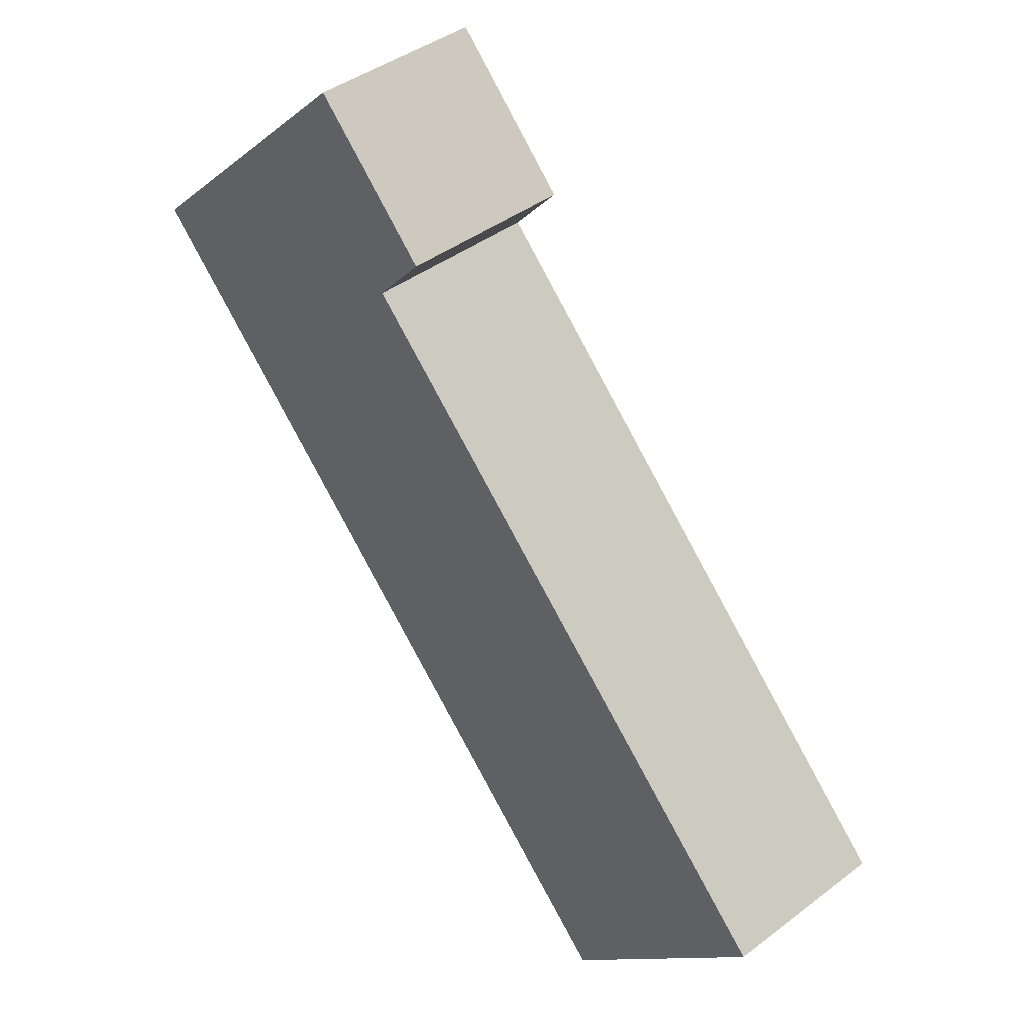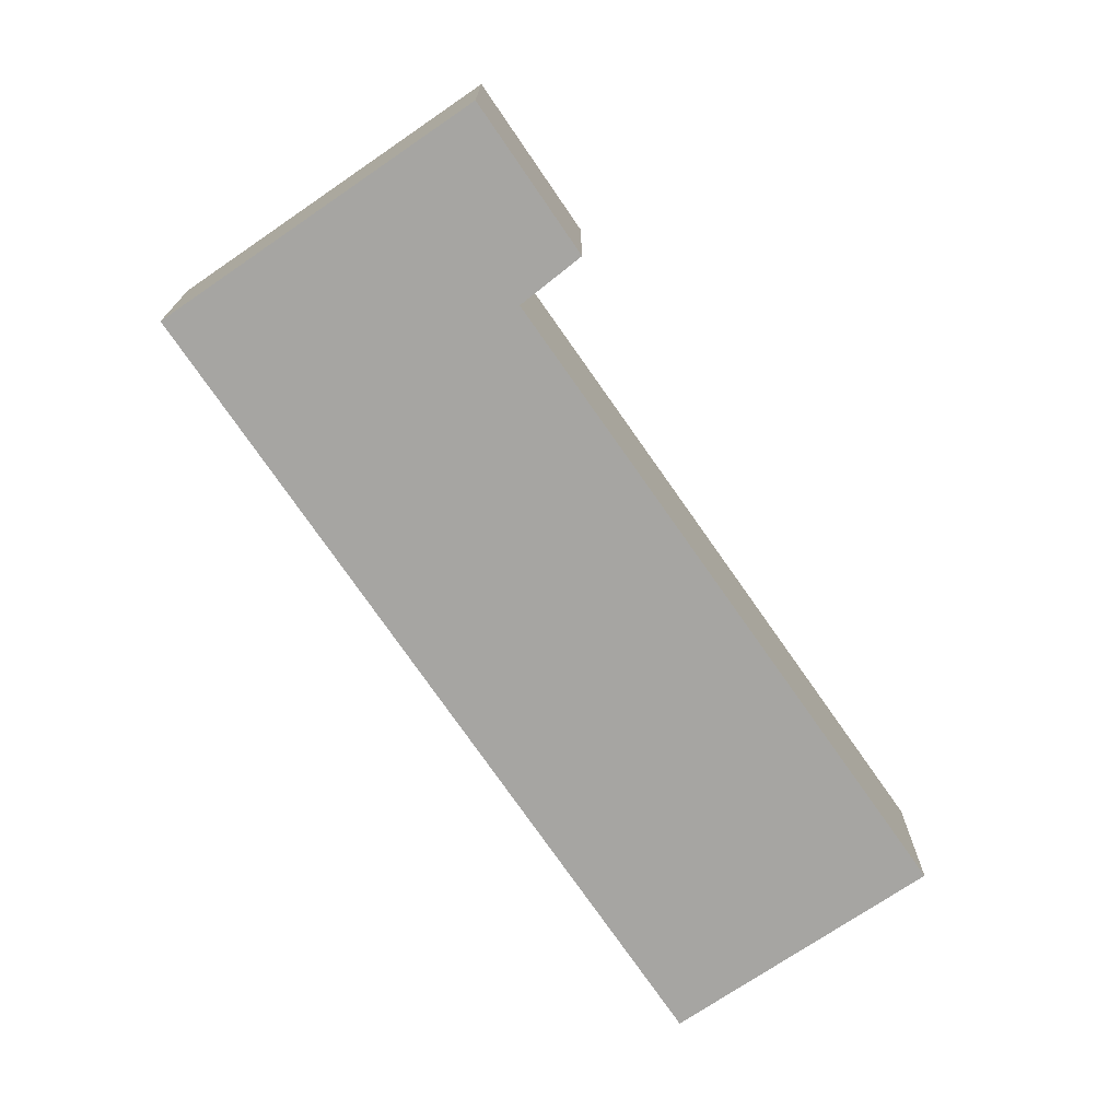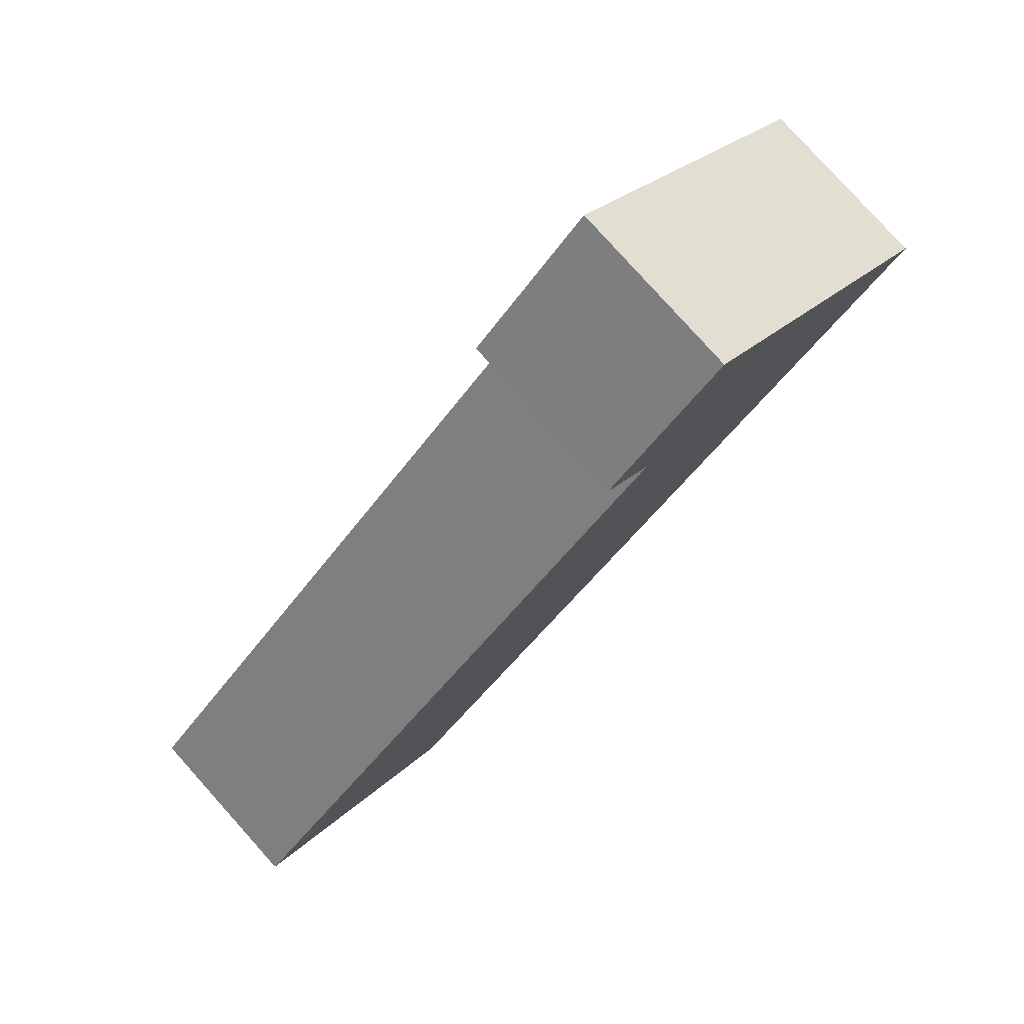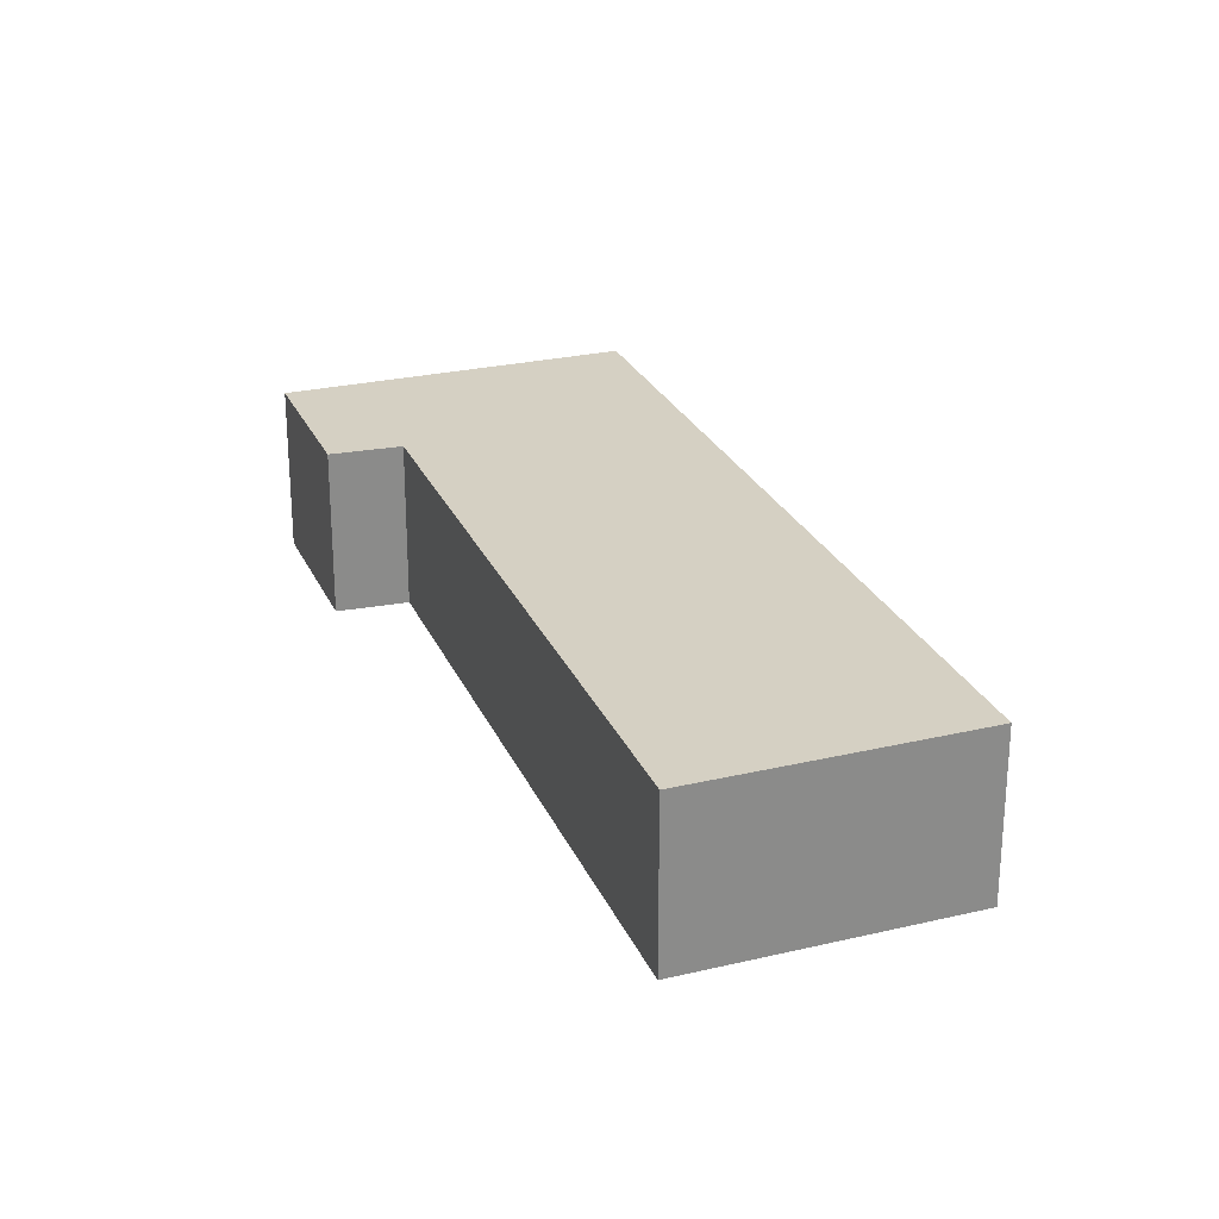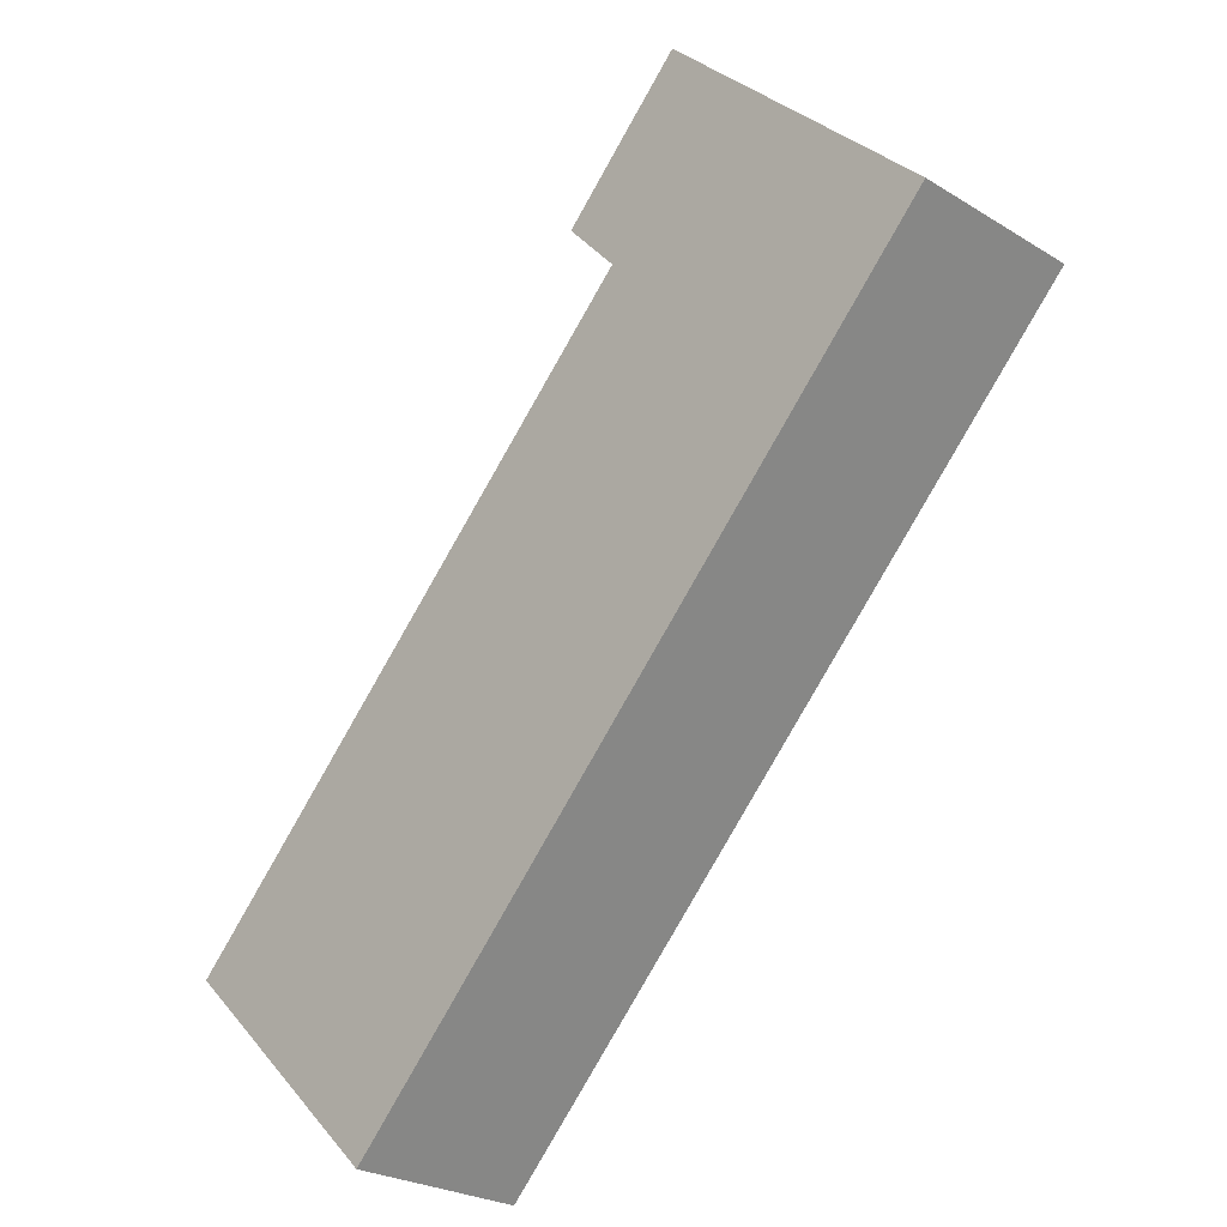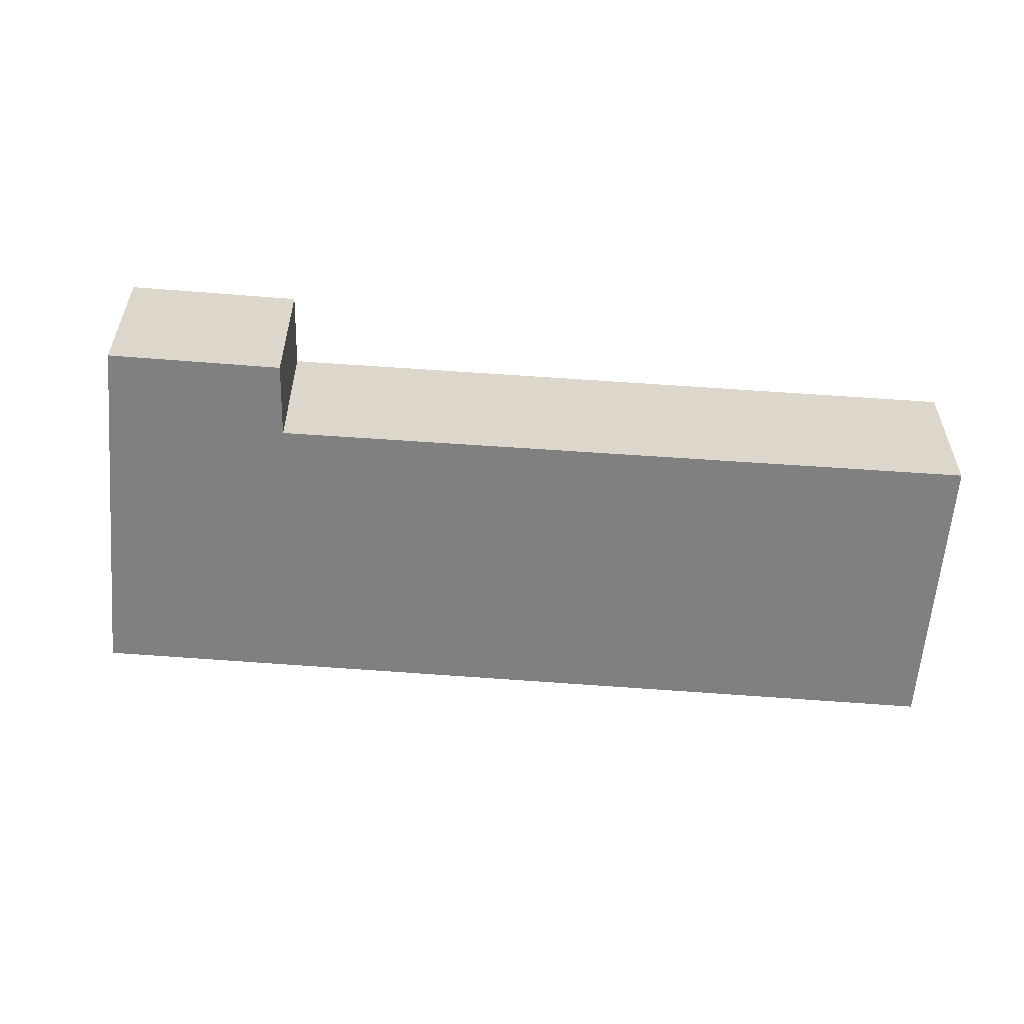
<metadata>
{"format":"obj","ext":"obj","renderer":"f3d","projection":"perspective","resolution":1024,"background":"white","views":[{"elev":41.2,"azim":47.4,"up":"+Z"},{"elev":-73.7,"azim":-9.8,"up":"+Y"},{"elev":79.7,"azim":138.1,"up":"+Z"},{"elev":26.1,"azim":115.6,"up":"+Y"},{"elev":-25.3,"azim":-134.8,"up":"+Z"},{"elev":-60.1,"azim":41.2,"up":"+Y"}]}
</metadata>
<code>
v  5.762 -3.443e-16 5.623
v  0 0 0
v  8.456 -1.746e-16 2.851
v  7.351 -9.851e-17 1.609
v  13.7 8.644e-16 -14.12
v  18.43 5.867e-16 -9.581
v  8.456 3.766 2.851
v  7.351 3.766 1.609
v  5.762 3.766 5.623
v  8.014e-05 3.766 -0.0001194
v  13.7 3.766 -14.12
v  18.43 3.766 -9.582
g defaultobject
f 1 2 3
f 4 3 2
f 5 4 2
f 6 4 5
f 7 8 9
f 10 8 11
f 8 10 9
f 11 8 12
f 9 2 1
f 2 9 10
f 3 9 1
f 9 3 7
f 4 7 3
f 7 4 8
f 6 8 4
f 8 6 12
f 5 12 6
f 12 5 11
f 10 5 2
f 5 10 11

</code>
